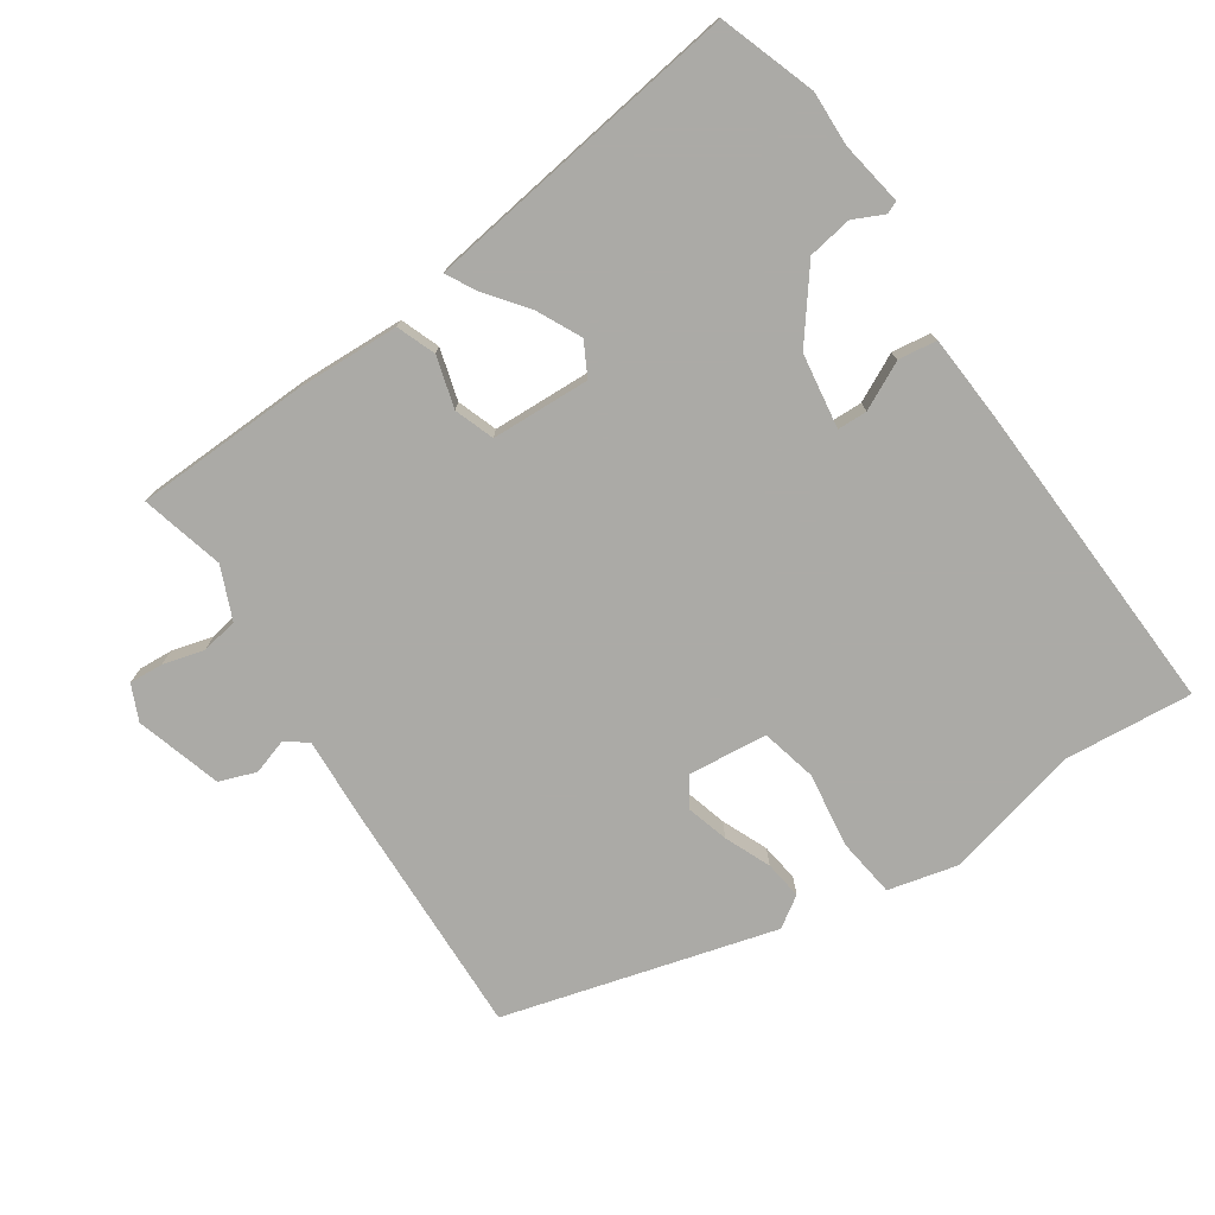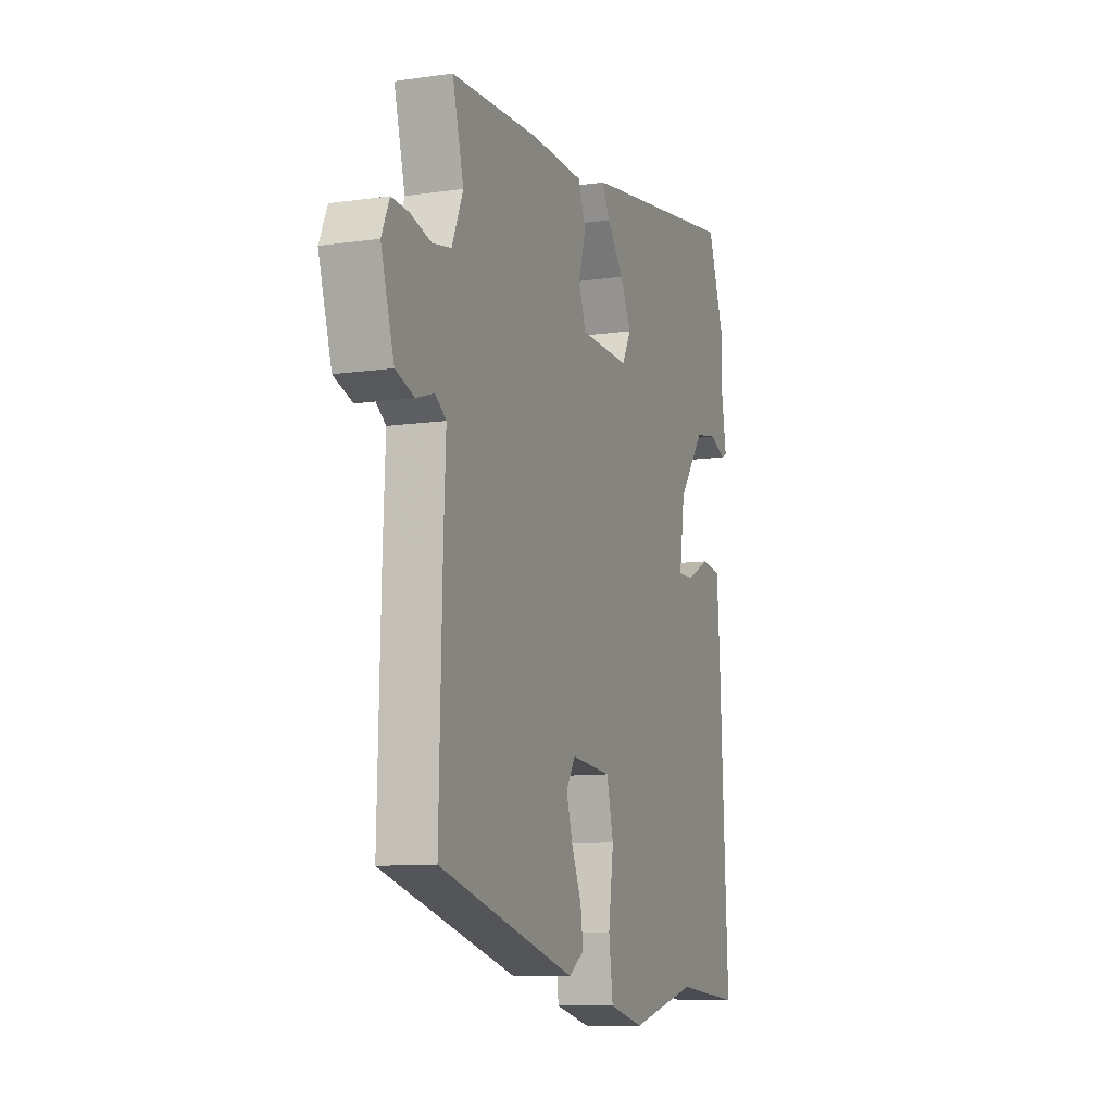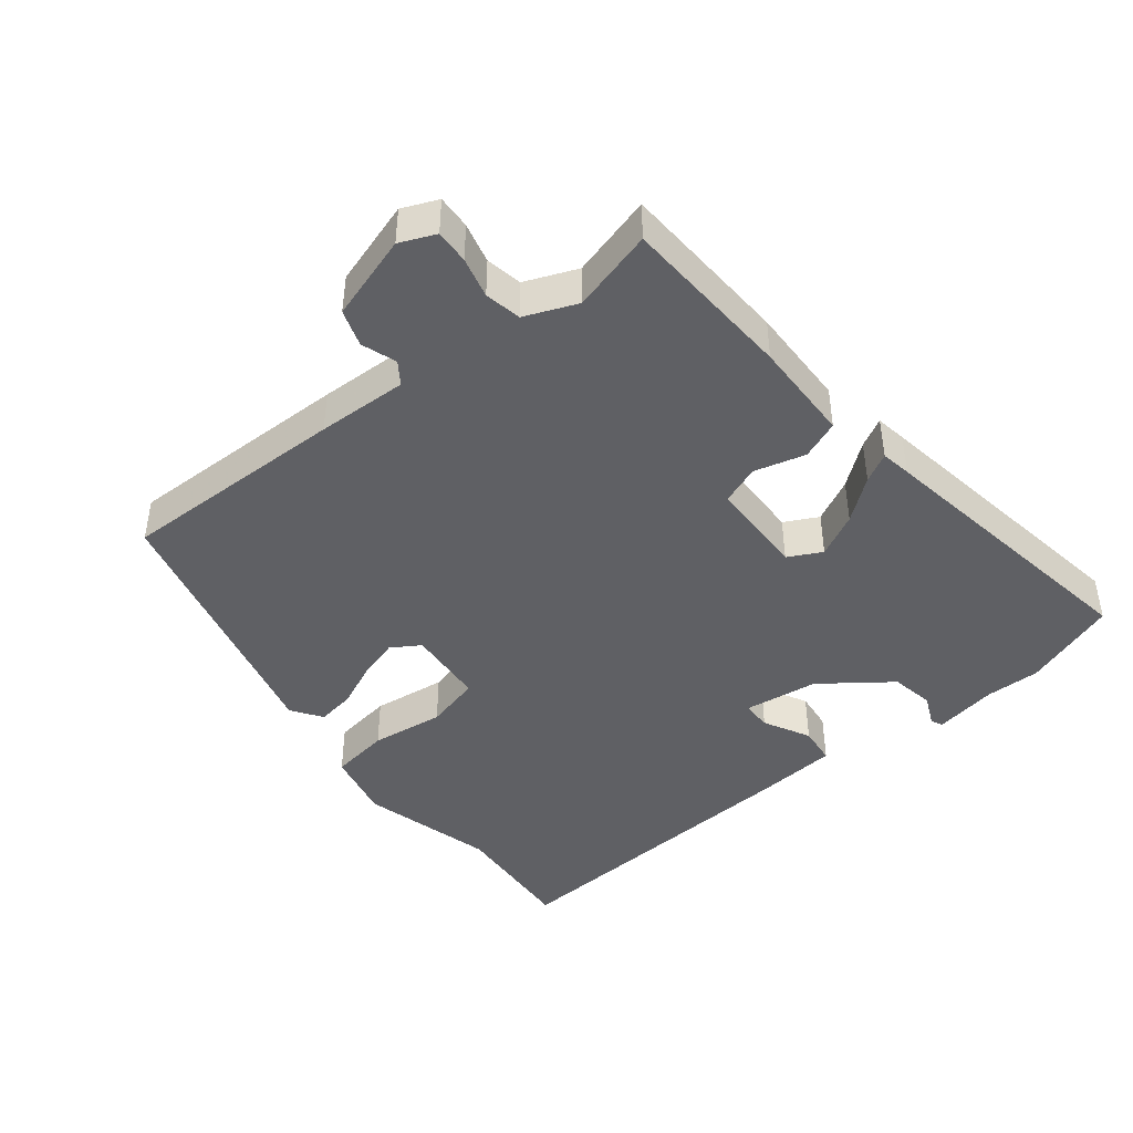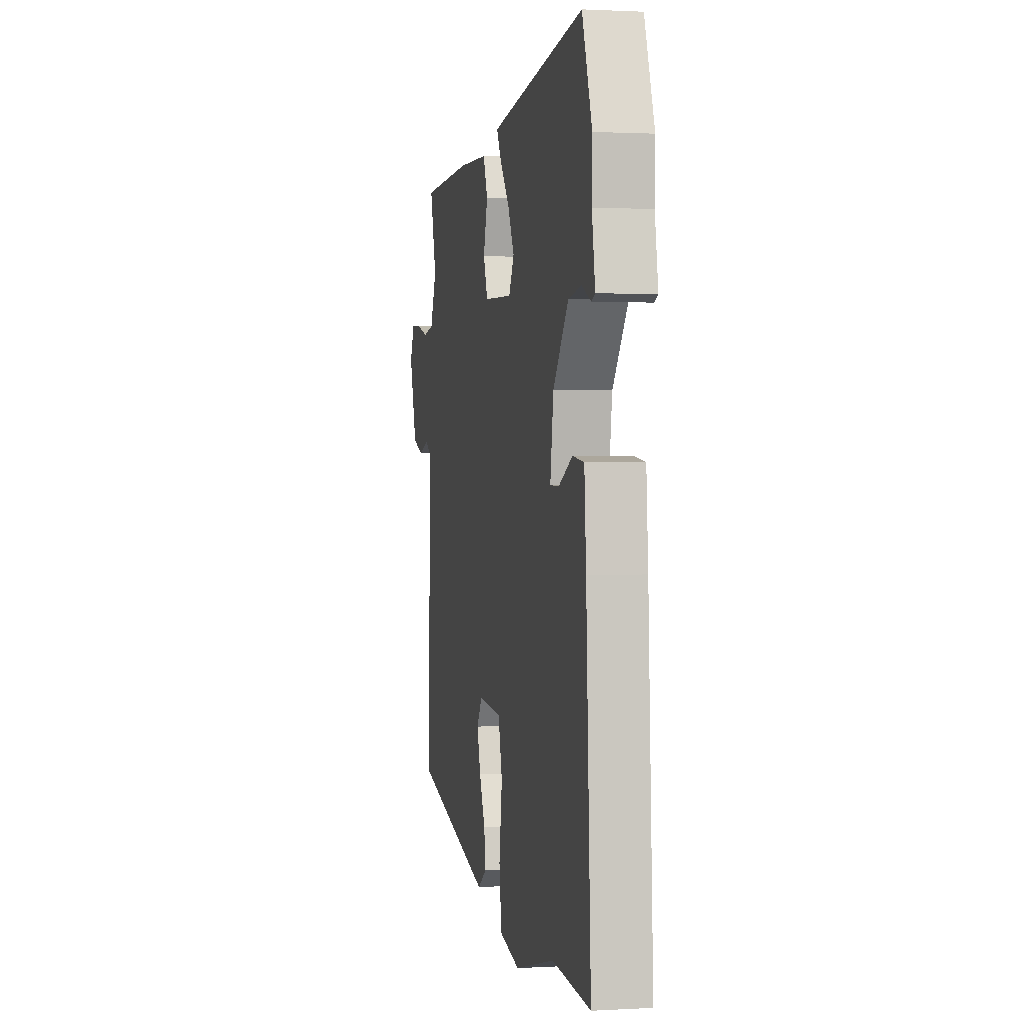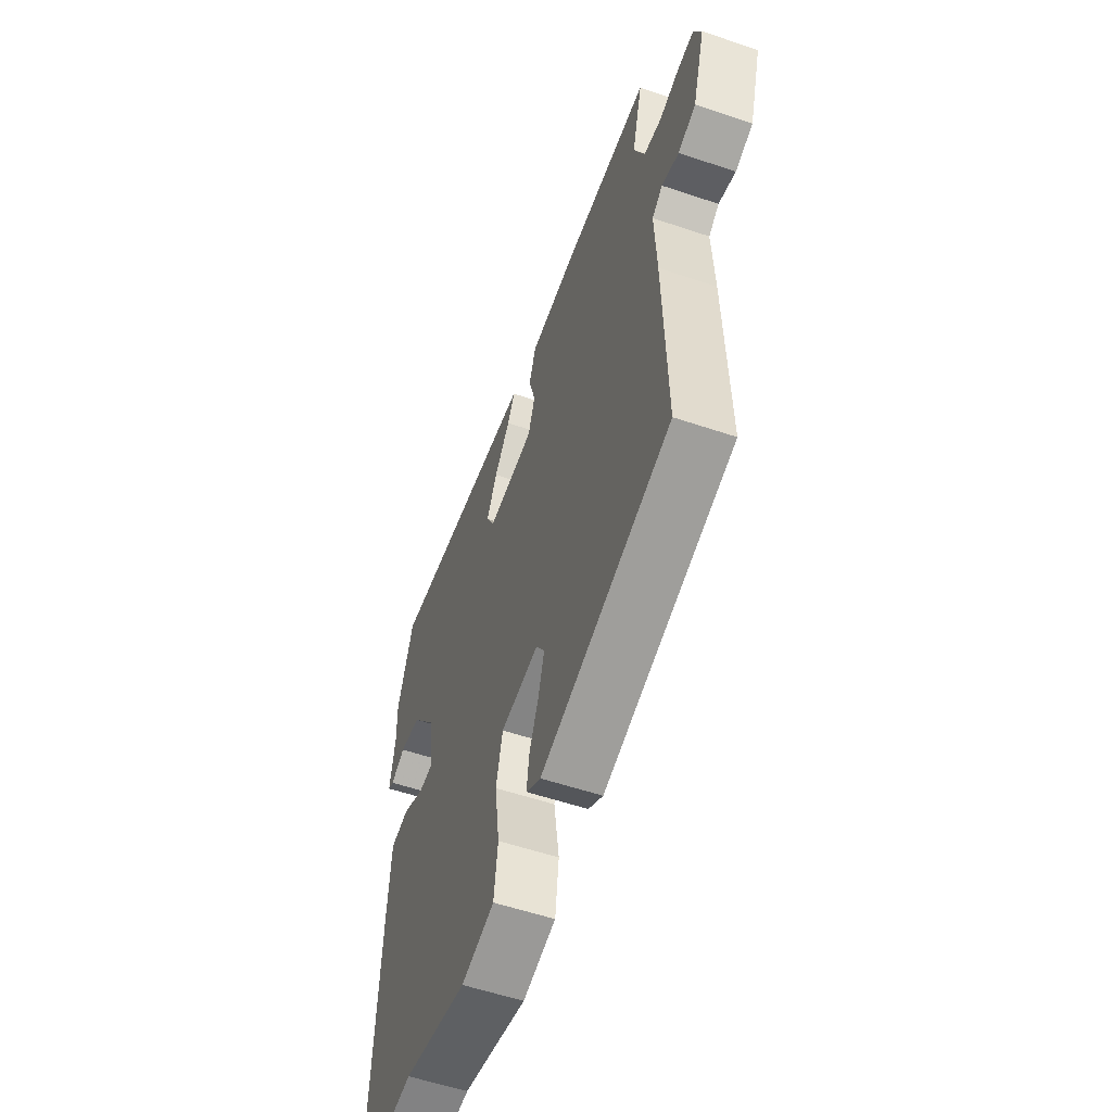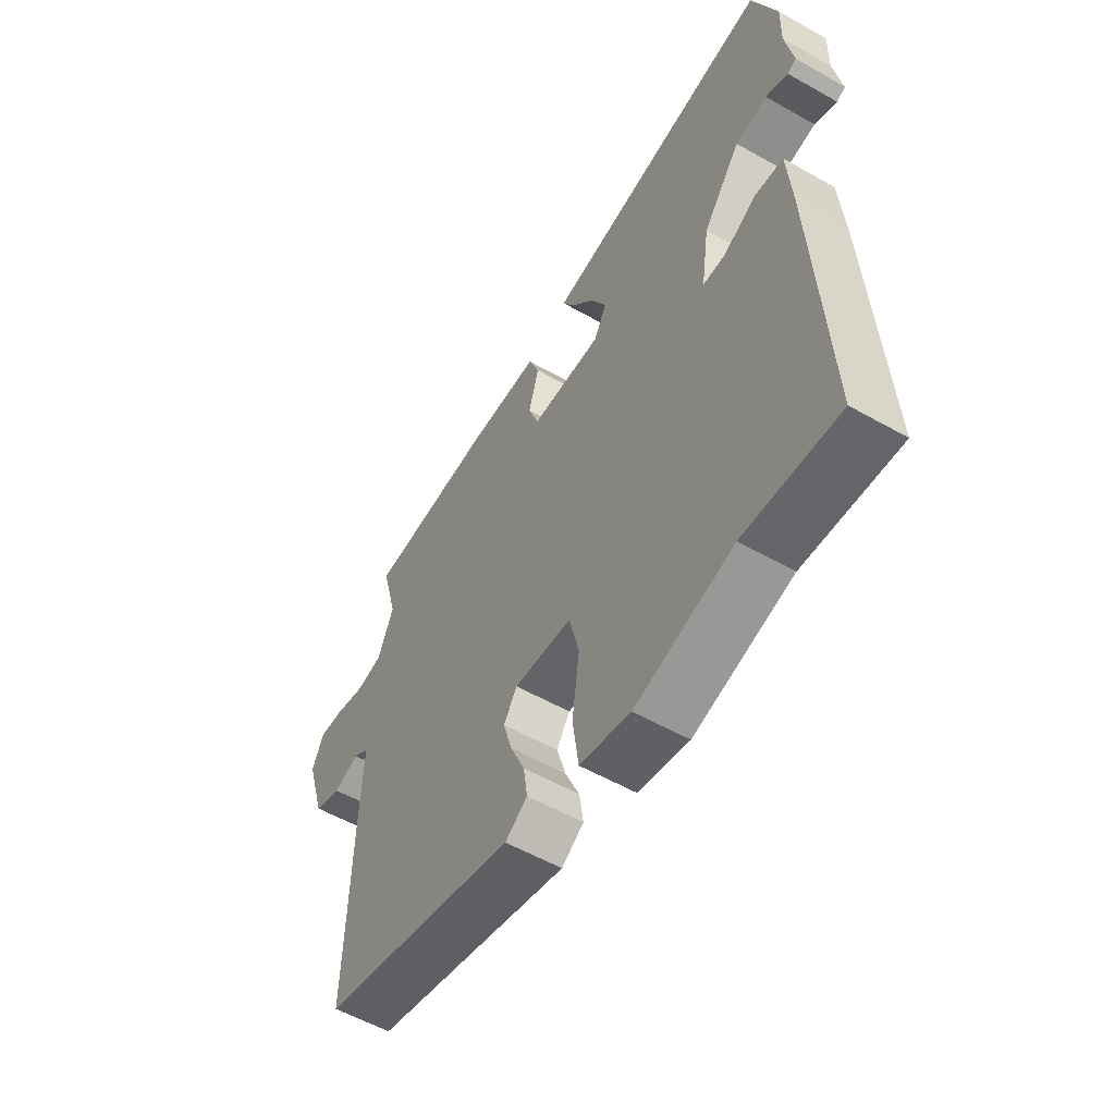
<metadata>
{"format":"obj","ext":"obj","renderer":"f3d","projection":"perspective","resolution":1024,"background":"white","views":[{"elev":-75.9,"azim":33.7,"up":"+Y"},{"elev":-10.0,"azim":-69.7,"up":"+Z"},{"elev":-43.7,"azim":-50.8,"up":"+Y"},{"elev":1.3,"azim":78.3,"up":"+Z"},{"elev":-56.2,"azim":-109.5,"up":"+Z"},{"elev":-56.1,"azim":59.3,"up":"+Z"}]}
</metadata>
<code>
v 0.469 0.07 0.589
v 0.518 0.07 0.449
v 0.516 0.07 0.368
v 0.532 0.07 0.275
v 0.514 0.07 0.267
v 0.469 0.07 0.288
v 0.404 0.07 0.277
v 0.328 0.07 0.177
v 0.312 0.07 0.067
v 0.356 0.07 0.066
v 0.425 0.07 0.101
v 0.482 0.07 0.094
v 0.491 0.07 -0.029
v 0.515 0.07 -0.501
v 0.325 0.07 -0.485
v 0.127 0.07 -0.535
v 0.025 0.07 -0.511
v 0.013 0.07 -0.423
v 0.028 0.07 -0.314
v 0.008 0.07 -0.232
v -0.109 0.07 -0.221
v -0.136 0.07 -0.263
v -0.118 0.07 -0.325
v -0.089 0.07 -0.392
v -0.081 0.07 -0.448
v -0.126 0.07 -0.478
v -0.524 0.07 -0.371
v -0.515 0.07 -0.034
v -0.509 0.07 0.1
v -0.541 0.07 0.123
v -0.593 0.07 0.106
v -0.647 0.07 0.125
v -0.685 0.07 0.251
v -0.662 0.07 0.303
v -0.612 0.07 0.3
v -0.552 0.07 0.284
v -0.498 0.07 0.294
v -0.466 0.07 0.37
v -0.498 0.07 0.492
v -0.242 0.07 0.502
v -0.091 0.07 0.497
v -0.069 0.07 0.44
v -0.09 0.07 0.365
v -0.069 0.07 0.307
v 0.076 0.07 0.302
v 0.102 0.07 0.351
v 0.07 0.07 0.415
v 0.022 0.07 0.477
v -0.001 0.07 0.52
v 0.044 0.07 0.527
v 0.469 0 0.589
v 0.518 0 0.449
v 0.516 0 0.368
v 0.532 0 0.275
v 0.514 0 0.267
v 0.469 0 0.288
v 0.404 0 0.277
v 0.328 0 0.177
v 0.312 0 0.067
v 0.356 0 0.066
v 0.425 0 0.101
v 0.482 0 0.094
v 0.491 0 -0.029
v 0.515 0 -0.501
v 0.325 0 -0.485
v 0.127 0 -0.535
v 0.025 0 -0.511
v 0.013 0 -0.423
v 0.028 0 -0.314
v 0.008 0 -0.232
v -0.109 0 -0.221
v -0.136 0 -0.263
v -0.118 0 -0.325
v -0.089 0 -0.392
v -0.081 0 -0.448
v -0.126 0 -0.478
v -0.524 0 -0.371
v -0.515 0 -0.034
v -0.509 0 0.1
v -0.541 0 0.123
v -0.593 0 0.106
v -0.647 0 0.125
v -0.685 0 0.251
v -0.662 0 0.303
v -0.612 0 0.3
v -0.552 0 0.284
v -0.498 0 0.294
v -0.466 0 0.37
v -0.498 0 0.492
v -0.242 0 0.502
v -0.091 0 0.497
v -0.069 0 0.44
v -0.09 0 0.365
v -0.069 0 0.307
v 0.076 0 0.302
v 0.102 0 0.351
v 0.07 0 0.415
v 0.022 0 0.477
v -0.001 0 0.52
v 0.044 0 0.527
f 47 48 49 50
f 46 47 50 1
f 45 46 1 2
f 40 41 42 43
f 38 39 40 43
f 37 38 43 44
f 36 37 44 45
f 34 35 36
f 33 34 36
f 30 31 32 33
f 29 30 33 36
f 26 27 28 29
f 23 24 25 26
f 22 23 26 29
f 21 22 29 36
f 16 17 18 19
f 15 16 19 20
f 14 15 20
f 13 14 20
f 10 11 12 13
f 9 10 13 20
f 8 9 20 21
f 3 4 5 6
f 45 2 3 6
f 45 6 7
f 21 36 45
f 7 8 21 45
f 100 99 98 97
f 51 100 97 96
f 52 51 96 95
f 93 92 91 90
f 93 90 89 88
f 94 93 88 87
f 95 94 87 86
f 86 85 84
f 86 84 83
f 83 82 81 80
f 86 83 80 79
f 79 78 77 76
f 76 75 74 73
f 79 76 73 72
f 86 79 72 71
f 69 68 67 66
f 70 69 66 65
f 70 65 64
f 70 64 63
f 63 62 61 60
f 70 63 60 59
f 71 70 59 58
f 56 55 54 53
f 56 53 52 95
f 57 56 95
f 95 86 71
f 95 71 58 57
f 1 51 52 2
f 2 52 53 3
f 3 53 54 4
f 4 54 55 5
f 5 55 56 6
f 6 56 57 7
f 7 57 58 8
f 8 58 59 9
f 9 59 60 10
f 10 60 61 11
f 11 61 62 12
f 12 62 63 13
f 13 63 64 14
f 14 64 65 15
f 15 65 66 16
f 16 66 67 17
f 17 67 68 18
f 18 68 69 19
f 19 69 70 20
f 20 70 71 21
f 21 71 72 22
f 22 72 73 23
f 23 73 74 24
f 24 74 75 25
f 25 75 76 26
f 26 76 77 27
f 27 77 78 28
f 28 78 79 29
f 29 79 80 30
f 30 80 81 31
f 31 81 82 32
f 32 82 83 33
f 33 83 84 34
f 34 84 85 35
f 35 85 86 36
f 36 86 87 37
f 37 87 88 38
f 38 88 89 39
f 39 89 90 40
f 40 90 91 41
f 41 91 92 42
f 42 92 93 43
f 43 93 94 44
f 44 94 95 45
f 45 95 96 46
f 46 96 97 47
f 47 97 98 48
f 48 98 99 49
f 49 99 100 50
f 50 100 51 1

</code>
